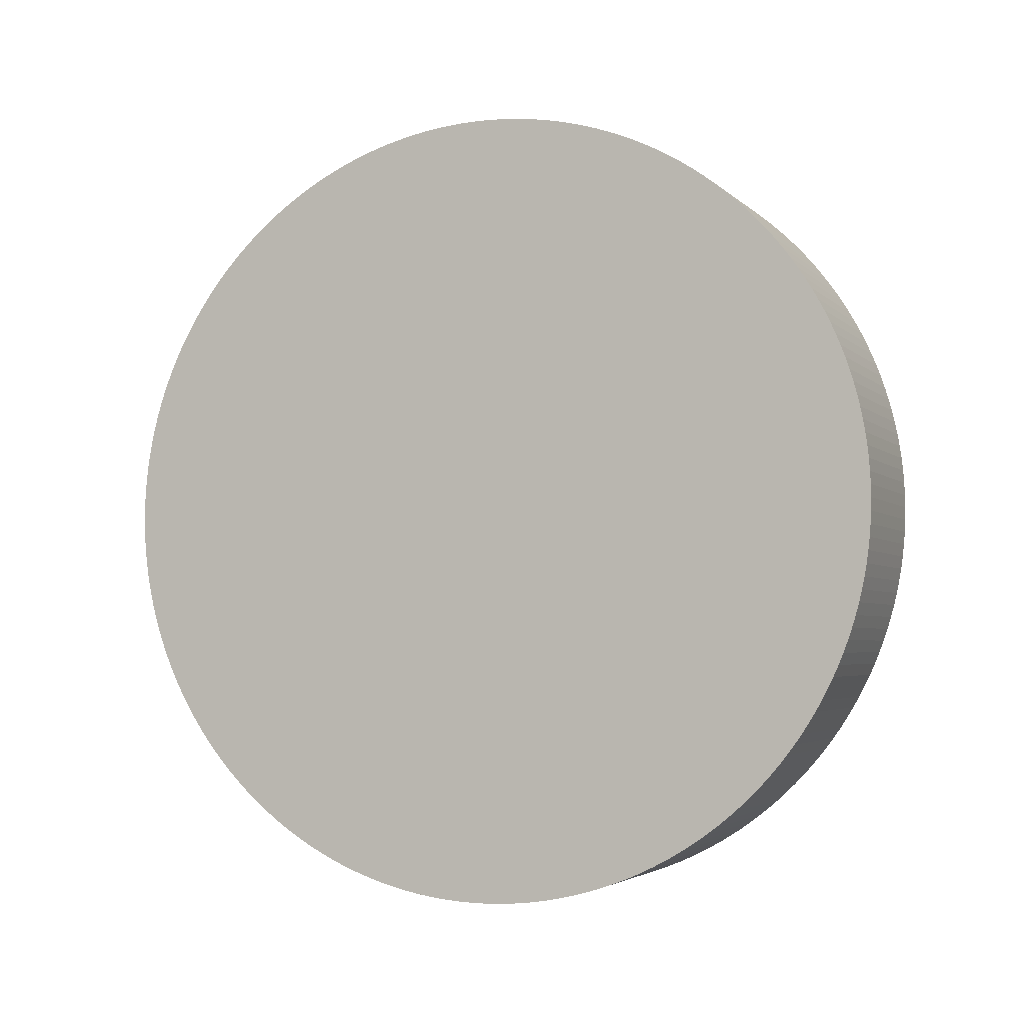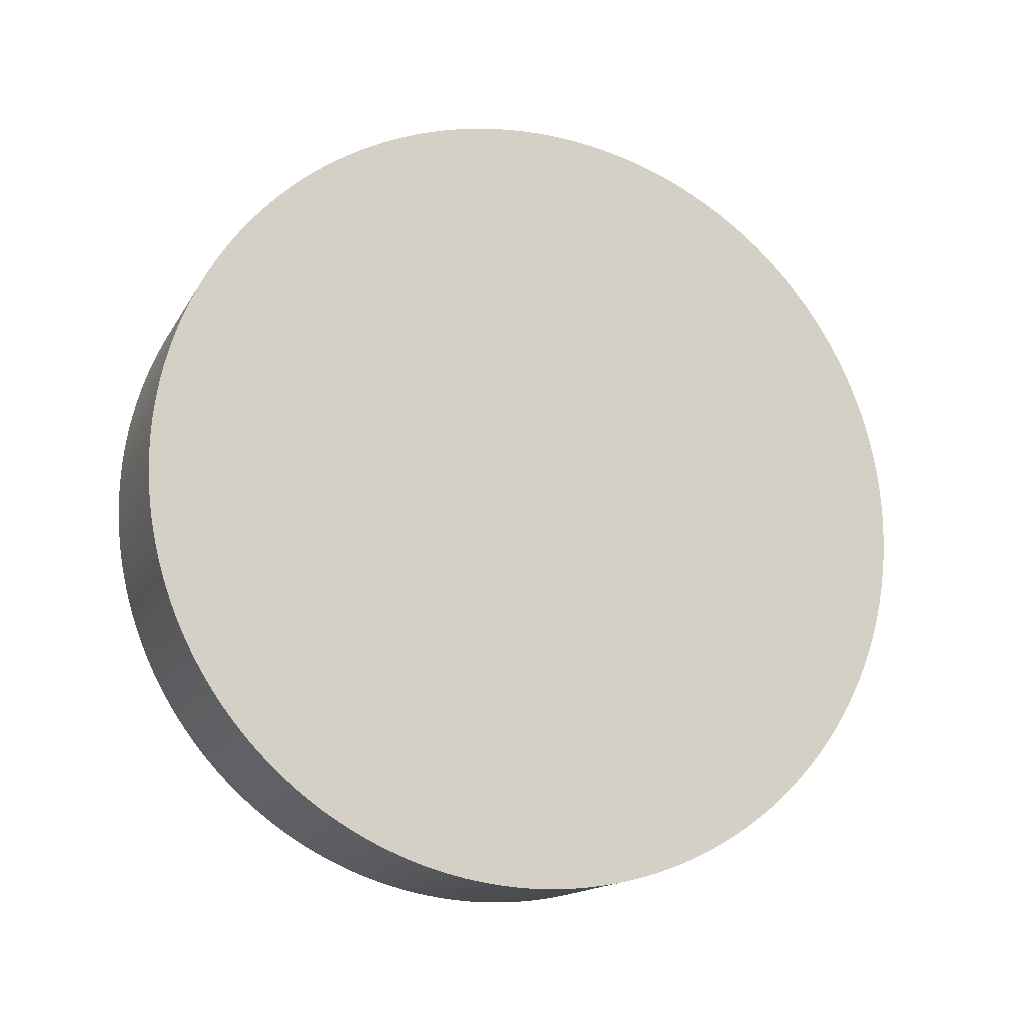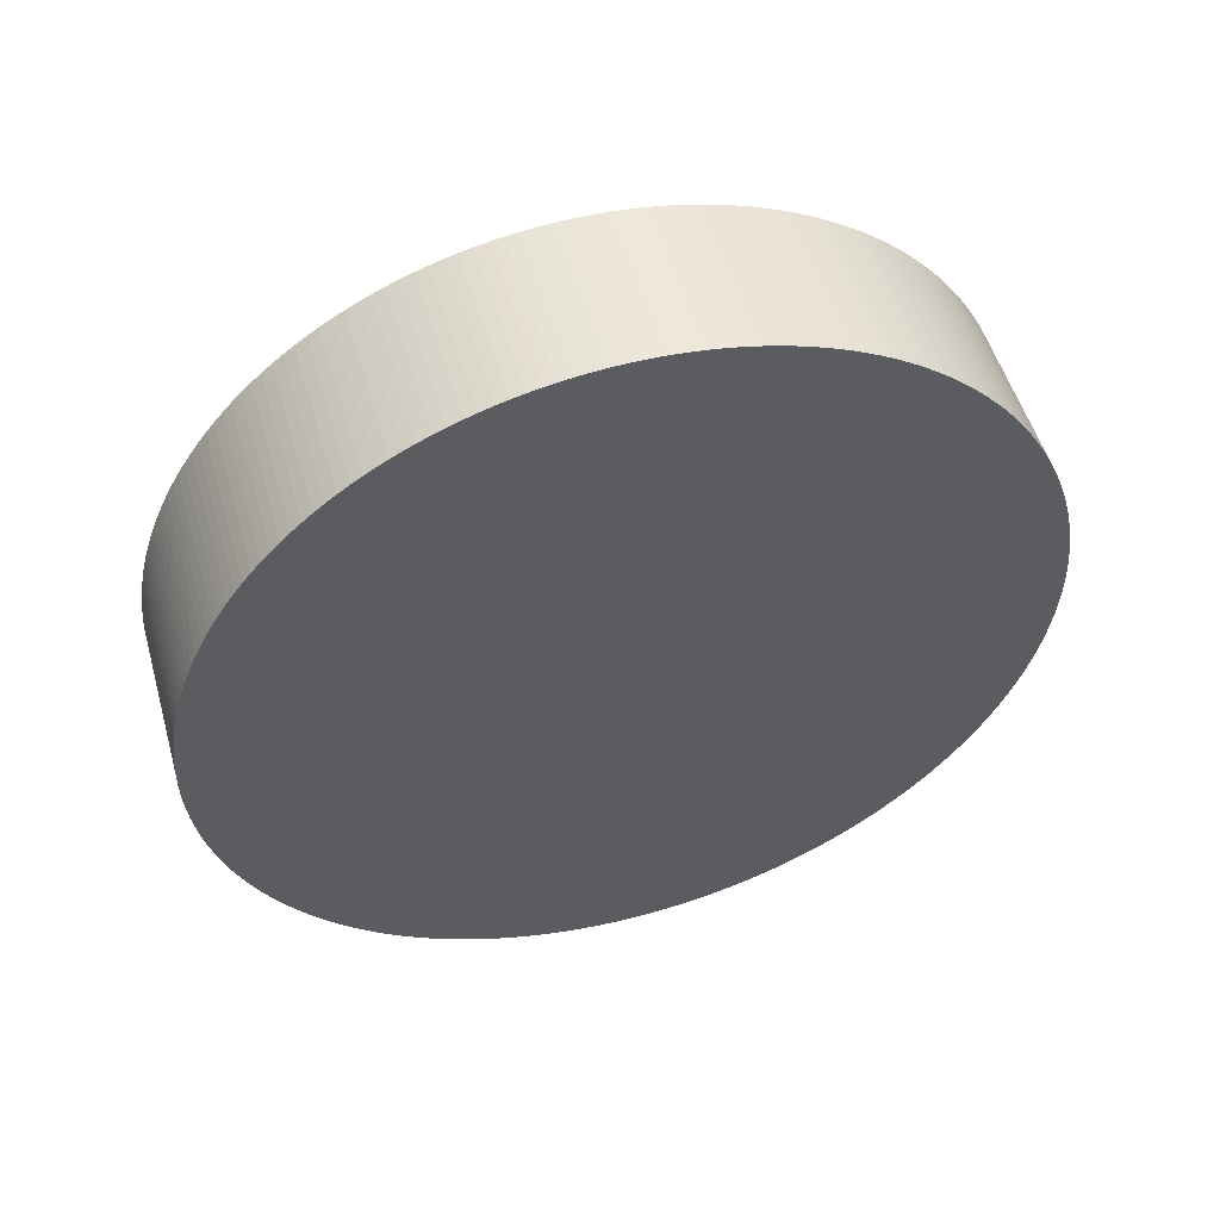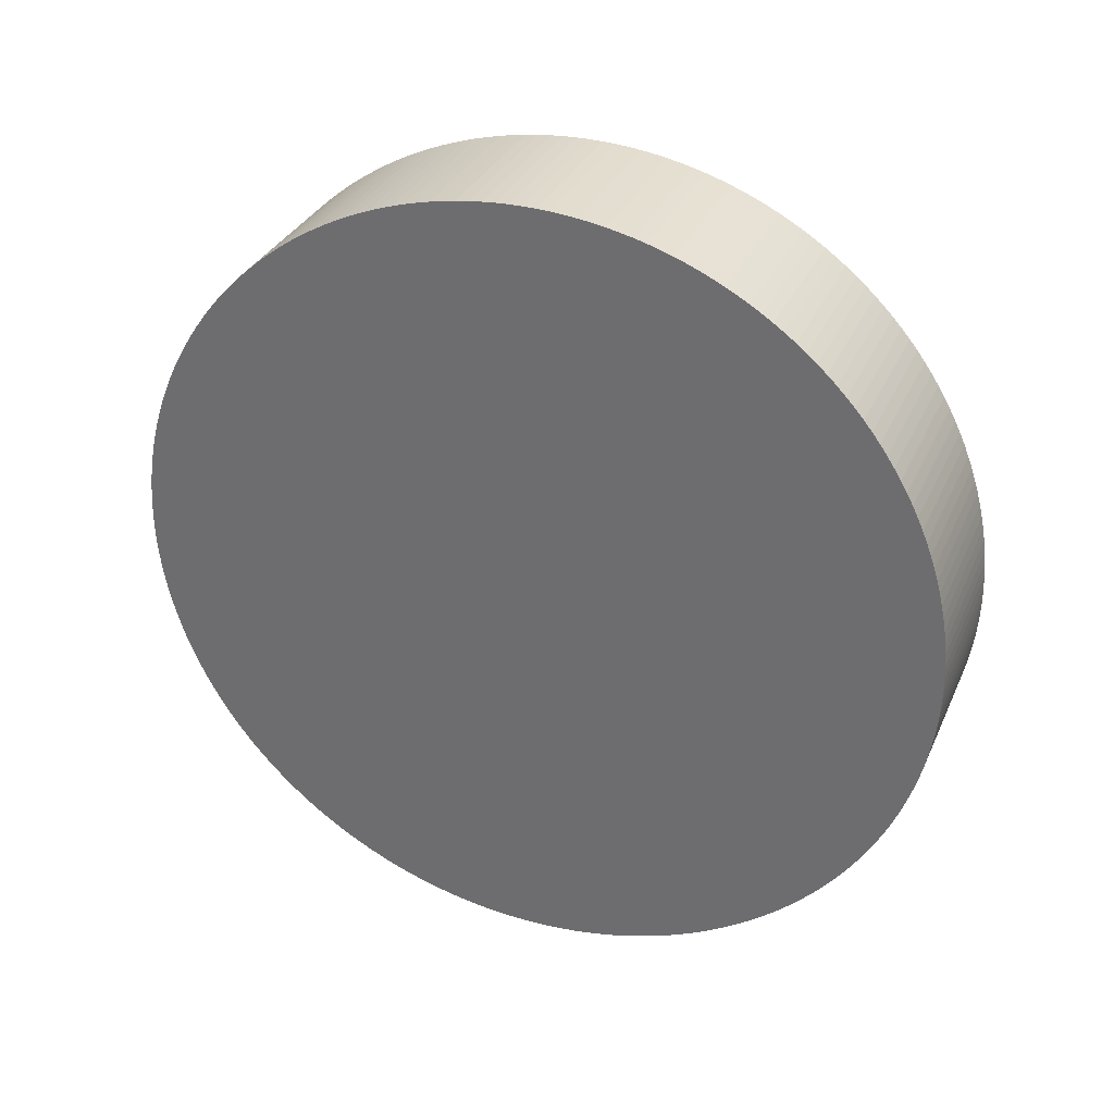
<metadata>
{"format":"obj","ext":"obj","renderer":"f3d","projection":"perspective","resolution":1024,"background":"white","views":[{"elev":-3.6,"azim":-67.9,"up":"+Z"},{"elev":-15.4,"azim":69.6,"up":"+Y"},{"elev":52.2,"azim":74.1,"up":"+Z"},{"elev":32.5,"azim":111.3,"up":"+Y"}]}
</metadata>
<code>
o Cylinder.001_Cylinder.002
v 0.2 1 0
v -0.2 1 0
v 0.2 0.9995 0.03141
v -0.2 0.9995 0.03141
v 0.2 0.998 0.06279
v -0.2 0.998 0.06279
v 0.2 0.9956 0.09411
v -0.2 0.9956 0.09411
v 0.2 0.9921 0.1253
v -0.2 0.9921 0.1253
v 0.2 0.9877 0.1564
v -0.2 0.9877 0.1564
v 0.2 0.9823 0.1874
v -0.2 0.9823 0.1874
v 0.2 0.9759 0.2181
v -0.2 0.9759 0.2181
v 0.2 0.9686 0.2487
v -0.2 0.9686 0.2487
v 0.2 0.9603 0.279
v -0.2 0.9603 0.279
v 0.2 0.9511 0.309
v -0.2 0.9511 0.309
v 0.2 0.9409 0.3387
v -0.2 0.9409 0.3387
v 0.2 0.9298 0.3681
v -0.2 0.9298 0.3681
v 0.2 0.9178 0.3971
v -0.2 0.9178 0.3971
v 0.2 0.9048 0.4258
v -0.2 0.9048 0.4258
v 0.2 0.891 0.454
v -0.2 0.891 0.454
v 0.2 0.8763 0.4818
v -0.2 0.8763 0.4818
v 0.2 0.8607 0.509
v -0.2 0.8607 0.509
v 0.2 0.8443 0.5358
v -0.2 0.8443 0.5358
v 0.2 0.8271 0.5621
v -0.2 0.8271 0.5621
v 0.2 0.809 0.5878
v -0.2 0.809 0.5878
v 0.2 0.7902 0.6129
v -0.2 0.7902 0.6129
v 0.2 0.7705 0.6374
v -0.2 0.7705 0.6374
v 0.2 0.7501 0.6613
v -0.2 0.7501 0.6613
v 0.2 0.729 0.6845
v -0.2 0.729 0.6845
v 0.2 0.7071 0.7071
v -0.2 0.7071 0.7071
v 0.2 0.6845 0.729
v -0.2 0.6845 0.729
v 0.2 0.6613 0.7501
v -0.2 0.6613 0.7501
v 0.2 0.6374 0.7705
v -0.2 0.6374 0.7705
v 0.2 0.6129 0.7902
v -0.2 0.6129 0.7902
v 0.2 0.5878 0.809
v -0.2 0.5878 0.809
v 0.2 0.5621 0.8271
v -0.2 0.5621 0.8271
v 0.2 0.5358 0.8443
v -0.2 0.5358 0.8443
v 0.2 0.509 0.8607
v -0.2 0.509 0.8607
v 0.2 0.4818 0.8763
v -0.2 0.4818 0.8763
v 0.2 0.454 0.891
v -0.2 0.454 0.891
v 0.2 0.4258 0.9048
v -0.2 0.4258 0.9048
v 0.2 0.3971 0.9178
v -0.2 0.3971 0.9178
v 0.2 0.3681 0.9298
v -0.2 0.3681 0.9298
v 0.2 0.3387 0.9409
v -0.2 0.3387 0.9409
v 0.2 0.309 0.9511
v -0.2 0.309 0.9511
v 0.2 0.279 0.9603
v -0.2 0.279 0.9603
v 0.2 0.2487 0.9686
v -0.2 0.2487 0.9686
v 0.2 0.2181 0.9759
v -0.2 0.2181 0.9759
v 0.2 0.1874 0.9823
v -0.2 0.1874 0.9823
v 0.2 0.1564 0.9877
v -0.2 0.1564 0.9877
v 0.2 0.1253 0.9921
v -0.2 0.1253 0.9921
v 0.2 0.09411 0.9956
v -0.2 0.09411 0.9956
v 0.2 0.06279 0.998
v -0.2 0.06279 0.998
v 0.2 0.03141 0.9995
v -0.2 0.03141 0.9995
v 0.2 -1e-06 1
v -0.2 -1e-06 1
v 0.2 -0.03141 0.9995
v -0.2 -0.03141 0.9995
v 0.2 -0.06279 0.998
v -0.2 -0.06279 0.998
v 0.2 -0.09411 0.9956
v -0.2 -0.09411 0.9956
v 0.2 -0.1253 0.9921
v -0.2 -0.1253 0.9921
v 0.2 -0.1564 0.9877
v -0.2 -0.1564 0.9877
v 0.2 -0.1874 0.9823
v -0.2 -0.1874 0.9823
v 0.2 -0.2181 0.9759
v -0.2 -0.2181 0.9759
v 0.2 -0.2487 0.9686
v -0.2 -0.2487 0.9686
v 0.2 -0.279 0.9603
v -0.2 -0.279 0.9603
v 0.2 -0.309 0.9511
v -0.2 -0.309 0.9511
v 0.2 -0.3387 0.9409
v -0.2 -0.3387 0.9409
v 0.2 -0.3681 0.9298
v -0.2 -0.3681 0.9298
v 0.2 -0.3971 0.9178
v -0.2 -0.3971 0.9178
v 0.2 -0.4258 0.9048
v -0.2 -0.4258 0.9048
v 0.2 -0.454 0.891
v -0.2 -0.454 0.891
v 0.2 -0.4818 0.8763
v -0.2 -0.4818 0.8763
v 0.2 -0.509 0.8607
v -0.2 -0.509 0.8607
v 0.2 -0.5358 0.8443
v -0.2 -0.5358 0.8443
v 0.2 -0.5621 0.8271
v -0.2 -0.5621 0.8271
v 0.2 -0.5878 0.809
v -0.2 -0.5878 0.809
v 0.2 -0.6129 0.7902
v -0.2 -0.6129 0.7902
v 0.2 -0.6374 0.7705
v -0.2 -0.6374 0.7705
v 0.2 -0.6613 0.7501
v -0.2 -0.6613 0.7501
v 0.2 -0.6845 0.729
v -0.2 -0.6845 0.729
v 0.2 -0.7071 0.7071
v -0.2 -0.7071 0.7071
v 0.2 -0.729 0.6845
v -0.2 -0.729 0.6845
v 0.2 -0.7501 0.6613
v -0.2 -0.7501 0.6613
v 0.2 -0.7705 0.6374
v -0.2 -0.7705 0.6374
v 0.2 -0.7902 0.6129
v -0.2 -0.7902 0.6129
v 0.2 -0.809 0.5878
v -0.2 -0.809 0.5878
v 0.2 -0.8271 0.5621
v -0.2 -0.8271 0.5621
v 0.2 -0.8443 0.5358
v -0.2 -0.8443 0.5358
v 0.2 -0.8607 0.509
v -0.2 -0.8607 0.509
v 0.2 -0.8763 0.4818
v -0.2 -0.8763 0.4818
v 0.2 -0.891 0.454
v -0.2 -0.891 0.454
v 0.2 -0.9048 0.4258
v -0.2 -0.9048 0.4258
v 0.2 -0.9178 0.3971
v -0.2 -0.9178 0.3971
v 0.2 -0.9298 0.3681
v -0.2 -0.9298 0.3681
v 0.2 -0.9409 0.3387
v -0.2 -0.9409 0.3387
v 0.2 -0.9511 0.309
v -0.2 -0.9511 0.309
v 0.2 -0.9603 0.279
v -0.2 -0.9603 0.279
v 0.2 -0.9686 0.2487
v -0.2 -0.9686 0.2487
v 0.2 -0.9759 0.2181
v -0.2 -0.9759 0.2181
v 0.2 -0.9823 0.1874
v -0.2 -0.9823 0.1874
v 0.2 -0.9877 0.1564
v -0.2 -0.9877 0.1564
v 0.2 -0.9921 0.1253
v -0.2 -0.9921 0.1253
v 0.2 -0.9956 0.09411
v -0.2 -0.9956 0.09411
v 0.2 -0.998 0.06279
v -0.2 -0.998 0.06279
v 0.2 -0.9995 0.03141
v -0.2 -0.9995 0.03141
v 0.2 -1 -1e-06
v -0.2 -1 -1e-06
v 0.2 -0.9995 -0.03141
v -0.2 -0.9995 -0.03141
v 0.2 -0.998 -0.06279
v -0.2 -0.998 -0.06279
v 0.2 -0.9956 -0.09411
v -0.2 -0.9956 -0.09411
v 0.2 -0.9921 -0.1253
v -0.2 -0.9921 -0.1253
v 0.2 -0.9877 -0.1564
v -0.2 -0.9877 -0.1564
v 0.2 -0.9823 -0.1874
v -0.2 -0.9823 -0.1874
v 0.2 -0.9759 -0.2181
v -0.2 -0.9759 -0.2181
v 0.2 -0.9686 -0.2487
v -0.2 -0.9686 -0.2487
v 0.2 -0.9603 -0.279
v -0.2 -0.9603 -0.279
v 0.2 -0.9511 -0.309
v -0.2 -0.9511 -0.309
v 0.2 -0.9409 -0.3387
v -0.2 -0.9409 -0.3387
v 0.2 -0.9298 -0.3681
v -0.2 -0.9298 -0.3681
v 0.2 -0.9178 -0.3971
v -0.2 -0.9178 -0.3971
v 0.2 -0.9048 -0.4258
v -0.2 -0.9048 -0.4258
v 0.2 -0.891 -0.454
v -0.2 -0.891 -0.454
v 0.2 -0.8763 -0.4818
v -0.2 -0.8763 -0.4818
v 0.2 -0.8607 -0.509
v -0.2 -0.8607 -0.509
v 0.2 -0.8443 -0.5358
v -0.2 -0.8443 -0.5358
v 0.2 -0.8271 -0.5621
v -0.2 -0.8271 -0.5621
v 0.2 -0.809 -0.5878
v -0.2 -0.809 -0.5878
v 0.2 -0.7902 -0.6129
v -0.2 -0.7902 -0.6129
v 0.2 -0.7705 -0.6374
v -0.2 -0.7705 -0.6374
v 0.2 -0.7501 -0.6613
v -0.2 -0.7501 -0.6613
v 0.2 -0.729 -0.6845
v -0.2 -0.729 -0.6845
v 0.2 -0.7071 -0.7071
v -0.2 -0.7071 -0.7071
v 0.2 -0.6845 -0.729
v -0.2 -0.6845 -0.729
v 0.2 -0.6613 -0.7501
v -0.2 -0.6613 -0.7501
v 0.2 -0.6374 -0.7705
v -0.2 -0.6374 -0.7705
v 0.2 -0.6129 -0.7902
v -0.2 -0.6129 -0.7902
v 0.2 -0.5878 -0.809
v -0.2 -0.5878 -0.809
v 0.2 -0.5621 -0.8271
v -0.2 -0.5621 -0.8271
v 0.2 -0.5358 -0.8443
v -0.2 -0.5358 -0.8443
v 0.2 -0.509 -0.8607
v -0.2 -0.509 -0.8607
v 0.2 -0.4818 -0.8763
v -0.2 -0.4818 -0.8763
v 0.2 -0.454 -0.891
v -0.2 -0.454 -0.891
v 0.2 -0.4258 -0.9048
v -0.2 -0.4258 -0.9048
v 0.2 -0.3971 -0.9178
v -0.2 -0.3971 -0.9178
v 0.2 -0.3681 -0.9298
v -0.2 -0.3681 -0.9298
v 0.2 -0.3387 -0.9409
v -0.2 -0.3387 -0.9409
v 0.2 -0.309 -0.9511
v -0.2 -0.309 -0.9511
v 0.2 -0.279 -0.9603
v -0.2 -0.279 -0.9603
v 0.2 -0.2487 -0.9686
v -0.2 -0.2487 -0.9686
v 0.2 -0.2181 -0.9759
v -0.2 -0.2181 -0.9759
v 0.2 -0.1874 -0.9823
v -0.2 -0.1874 -0.9823
v 0.2 -0.1564 -0.9877
v -0.2 -0.1564 -0.9877
v 0.2 -0.1253 -0.9921
v -0.2 -0.1253 -0.9921
v 0.2 -0.09411 -0.9956
v -0.2 -0.09411 -0.9956
v 0.2 -0.06279 -0.998
v -0.2 -0.06279 -0.998
v 0.2 -0.03141 -0.9995
v -0.2 -0.03141 -0.9995
v 0.2 1e-06 -1
v -0.2 1e-06 -1
v 0.2 0.03141 -0.9995
v -0.2 0.03141 -0.9995
v 0.2 0.06279 -0.998
v -0.2 0.06279 -0.998
v 0.2 0.09411 -0.9956
v -0.2 0.09411 -0.9956
v 0.2 0.1253 -0.9921
v -0.2 0.1253 -0.9921
v 0.2 0.1564 -0.9877
v -0.2 0.1564 -0.9877
v 0.2 0.1874 -0.9823
v -0.2 0.1874 -0.9823
v 0.2 0.2181 -0.9759
v -0.2 0.2181 -0.9759
v 0.2 0.2487 -0.9686
v -0.2 0.2487 -0.9686
v 0.2 0.279 -0.9603
v -0.2 0.279 -0.9603
v 0.2 0.309 -0.9511
v -0.2 0.309 -0.9511
v 0.2 0.3387 -0.9409
v -0.2 0.3387 -0.9409
v 0.2 0.3681 -0.9298
v -0.2 0.3681 -0.9298
v 0.2 0.3971 -0.9178
v -0.2 0.3971 -0.9178
v 0.2 0.4258 -0.9048
v -0.2 0.4258 -0.9048
v 0.2 0.454 -0.891
v -0.2 0.454 -0.891
v 0.2 0.4818 -0.8763
v -0.2 0.4818 -0.8763
v 0.2 0.509 -0.8607
v -0.2 0.509 -0.8607
v 0.2 0.5358 -0.8443
v -0.2 0.5358 -0.8443
v 0.2 0.5621 -0.8271
v -0.2 0.5621 -0.8271
v 0.2 0.5878 -0.809
v -0.2 0.5878 -0.809
v 0.2 0.6129 -0.7902
v -0.2 0.6129 -0.7902
v 0.2 0.6374 -0.7705
v -0.2 0.6374 -0.7705
v 0.2 0.6613 -0.7501
v -0.2 0.6613 -0.7501
v 0.2 0.6845 -0.729
v -0.2 0.6845 -0.729
v 0.2 0.7071 -0.7071
v -0.2 0.7071 -0.7071
v 0.2 0.729 -0.6845
v -0.2 0.729 -0.6845
v 0.2 0.7501 -0.6613
v -0.2 0.7501 -0.6613
v 0.2 0.7705 -0.6374
v -0.2 0.7705 -0.6374
v 0.2 0.7902 -0.6129
v -0.2 0.7902 -0.6129
v 0.2 0.809 -0.5878
v -0.2 0.809 -0.5878
v 0.2 0.8271 -0.5621
v -0.2 0.8271 -0.5621
v 0.2 0.8443 -0.5358
v -0.2 0.8443 -0.5358
v 0.2 0.8607 -0.509
v -0.2 0.8607 -0.509
v 0.2 0.8763 -0.4818
v -0.2 0.8763 -0.4818
v 0.2 0.891 -0.454
v -0.2 0.891 -0.454
v 0.2 0.9048 -0.4258
v -0.2 0.9048 -0.4258
v 0.2 0.9178 -0.3971
v -0.2 0.9178 -0.3971
v 0.2 0.9298 -0.3681
v -0.2 0.9298 -0.3681
v 0.2 0.9409 -0.3387
v -0.2 0.9409 -0.3387
v 0.2 0.9511 -0.309
v -0.2 0.9511 -0.309
v 0.2 0.9603 -0.279
v -0.2 0.9603 -0.279
v 0.2 0.9686 -0.2487
v -0.2 0.9686 -0.2487
v 0.2 0.9759 -0.2181
v -0.2 0.9759 -0.2181
v 0.2 0.9823 -0.1874
v -0.2 0.9823 -0.1874
v 0.2 0.9877 -0.1564
v -0.2 0.9877 -0.1564
v 0.2 0.9921 -0.1253
v -0.2 0.9921 -0.1253
v 0.2 0.9956 -0.09411
v -0.2 0.9956 -0.09411
v 0.2 0.998 -0.06279
v -0.2 0.998 -0.06279
v 0.2 0.9995 -0.03141
v -0.2 0.9995 -0.03141
f 1 2 4 3
f 3 4 6 5
f 5 6 8 7
f 7 8 10 9
f 9 10 12 11
f 11 12 14 13
f 13 14 16 15
f 15 16 18 17
f 17 18 20 19
f 19 20 22 21
f 21 22 24 23
f 23 24 26 25
f 25 26 28 27
f 27 28 30 29
f 29 30 32 31
f 31 32 34 33
f 33 34 36 35
f 35 36 38 37
f 37 38 40 39
f 39 40 42 41
f 41 42 44 43
f 43 44 46 45
f 45 46 48 47
f 47 48 50 49
f 49 50 52 51
f 51 52 54 53
f 53 54 56 55
f 55 56 58 57
f 57 58 60 59
f 59 60 62 61
f 61 62 64 63
f 63 64 66 65
f 65 66 68 67
f 67 68 70 69
f 69 70 72 71
f 71 72 74 73
f 73 74 76 75
f 75 76 78 77
f 77 78 80 79
f 79 80 82 81
f 81 82 84 83
f 83 84 86 85
f 85 86 88 87
f 87 88 90 89
f 89 90 92 91
f 91 92 94 93
f 93 94 96 95
f 95 96 98 97
f 97 98 100 99
f 99 100 102 101
f 101 102 104 103
f 103 104 106 105
f 105 106 108 107
f 107 108 110 109
f 109 110 112 111
f 111 112 114 113
f 113 114 116 115
f 115 116 118 117
f 117 118 120 119
f 119 120 122 121
f 121 122 124 123
f 123 124 126 125
f 125 126 128 127
f 127 128 130 129
f 129 130 132 131
f 131 132 134 133
f 133 134 136 135
f 135 136 138 137
f 137 138 140 139
f 139 140 142 141
f 141 142 144 143
f 143 144 146 145
f 145 146 148 147
f 147 148 150 149
f 149 150 152 151
f 151 152 154 153
f 153 154 156 155
f 155 156 158 157
f 157 158 160 159
f 159 160 162 161
f 161 162 164 163
f 163 164 166 165
f 165 166 168 167
f 167 168 170 169
f 169 170 172 171
f 171 172 174 173
f 173 174 176 175
f 175 176 178 177
f 177 178 180 179
f 179 180 182 181
f 181 182 184 183
f 183 184 186 185
f 185 186 188 187
f 187 188 190 189
f 189 190 192 191
f 191 192 194 193
f 193 194 196 195
f 195 196 198 197
f 197 198 200 199
f 199 200 202 201
f 201 202 204 203
f 203 204 206 205
f 205 206 208 207
f 207 208 210 209
f 209 210 212 211
f 211 212 214 213
f 213 214 216 215
f 215 216 218 217
f 217 218 220 219
f 219 220 222 221
f 221 222 224 223
f 223 224 226 225
f 225 226 228 227
f 227 228 230 229
f 229 230 232 231
f 231 232 234 233
f 233 234 236 235
f 235 236 238 237
f 237 238 240 239
f 239 240 242 241
f 241 242 244 243
f 243 244 246 245
f 245 246 248 247
f 247 248 250 249
f 249 250 252 251
f 251 252 254 253
f 253 254 256 255
f 255 256 258 257
f 257 258 260 259
f 259 260 262 261
f 261 262 264 263
f 263 264 266 265
f 265 266 268 267
f 267 268 270 269
f 269 270 272 271
f 271 272 274 273
f 273 274 276 275
f 275 276 278 277
f 277 278 280 279
f 279 280 282 281
f 281 282 284 283
f 283 284 286 285
f 285 286 288 287
f 287 288 290 289
f 289 290 292 291
f 291 292 294 293
f 293 294 296 295
f 295 296 298 297
f 297 298 300 299
f 299 300 302 301
f 301 302 304 303
f 303 304 306 305
f 305 306 308 307
f 307 308 310 309
f 309 310 312 311
f 311 312 314 313
f 313 314 316 315
f 315 316 318 317
f 317 318 320 319
f 319 320 322 321
f 321 322 324 323
f 323 324 326 325
f 325 326 328 327
f 327 328 330 329
f 329 330 332 331
f 331 332 334 333
f 333 334 336 335
f 335 336 338 337
f 337 338 340 339
f 339 340 342 341
f 341 342 344 343
f 343 344 346 345
f 345 346 348 347
f 347 348 350 349
f 349 350 352 351
f 351 352 354 353
f 353 354 356 355
f 355 356 358 357
f 357 358 360 359
f 359 360 362 361
f 361 362 364 363
f 363 364 366 365
f 365 366 368 367
f 367 368 370 369
f 369 370 372 371
f 371 372 374 373
f 373 374 376 375
f 375 376 378 377
f 377 378 380 379
f 379 380 382 381
f 381 382 384 383
f 383 384 386 385
f 385 386 388 387
f 387 388 390 389
f 389 390 392 391
f 391 392 394 393
f 393 394 396 395
f 395 396 398 397
f 4 2 400 398 396 394 392 390 388 386 384 382 380 378 376 374 372 370 368 366 364 362 360 358 356 354 352 350 348 346 344 342 340 338 336 334 332 330 328 326 324 322 320 318 316 314 312 310 308 306 304 302 300 298 296 294 292 290 288 286 284 282 280 278 276 274 272 270 268 266 264 262 260 258 256 254 252 250 248 246 244 242 240 238 236 234 232 230 228 226 224 222 220 218 216 214 212 210 208 206 204 202 200 198 196 194 192 190 188 186 184 182 180 178 176 174 172 170 168 166 164 162 160 158 156 154 152 150 148 146 144 142 140 138 136 134 132 130 128 126 124 122 120 118 116 114 112 110 108 106 104 102 100 98 96 94 92 90 88 86 84 82 80 78 76 74 72 70 68 66 64 62 60 58 56 54 52 50 48 46 44 42 40 38 36 34 32 30 28 26 24 22 20 18 16 14 12 10 8 6
f 397 398 400 399
f 399 400 2 1
f 1 3 5 7 9 11 13 15 17 19 21 23 25 27 29 31 33 35 37 39 41 43 45 47 49 51 53 55 57 59 61 63 65 67 69 71 73 75 77 79 81 83 85 87 89 91 93 95 97 99 101 103 105 107 109 111 113 115 117 119 121 123 125 127 129 131 133 135 137 139 141 143 145 147 149 151 153 155 157 159 161 163 165 167 169 171 173 175 177 179 181 183 185 187 189 191 193 195 197 199 201 203 205 207 209 211 213 215 217 219 221 223 225 227 229 231 233 235 237 239 241 243 245 247 249 251 253 255 257 259 261 263 265 267 269 271 273 275 277 279 281 283 285 287 289 291 293 295 297 299 301 303 305 307 309 311 313 315 317 319 321 323 325 327 329 331 333 335 337 339 341 343 345 347 349 351 353 355 357 359 361 363 365 367 369 371 373 375 377 379 381 383 385 387 389 391 393 395 397 399

</code>
